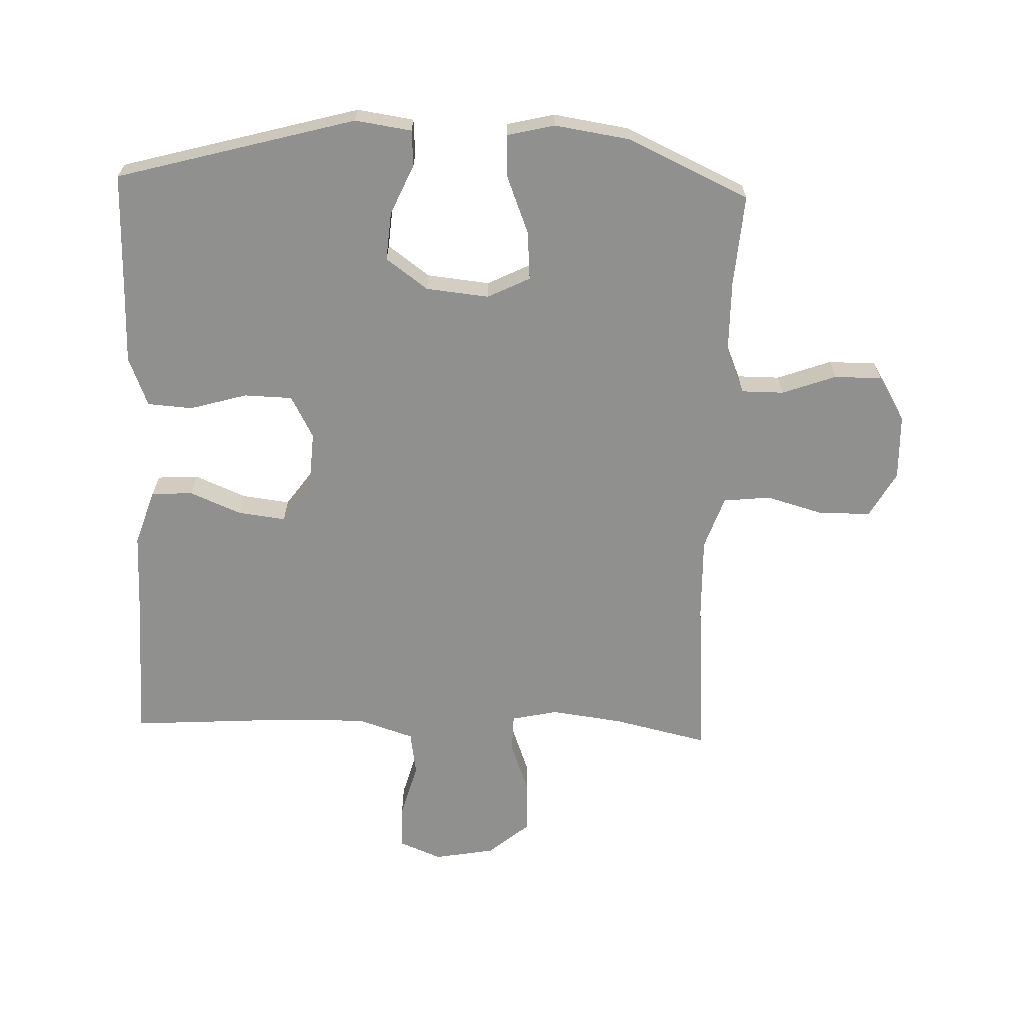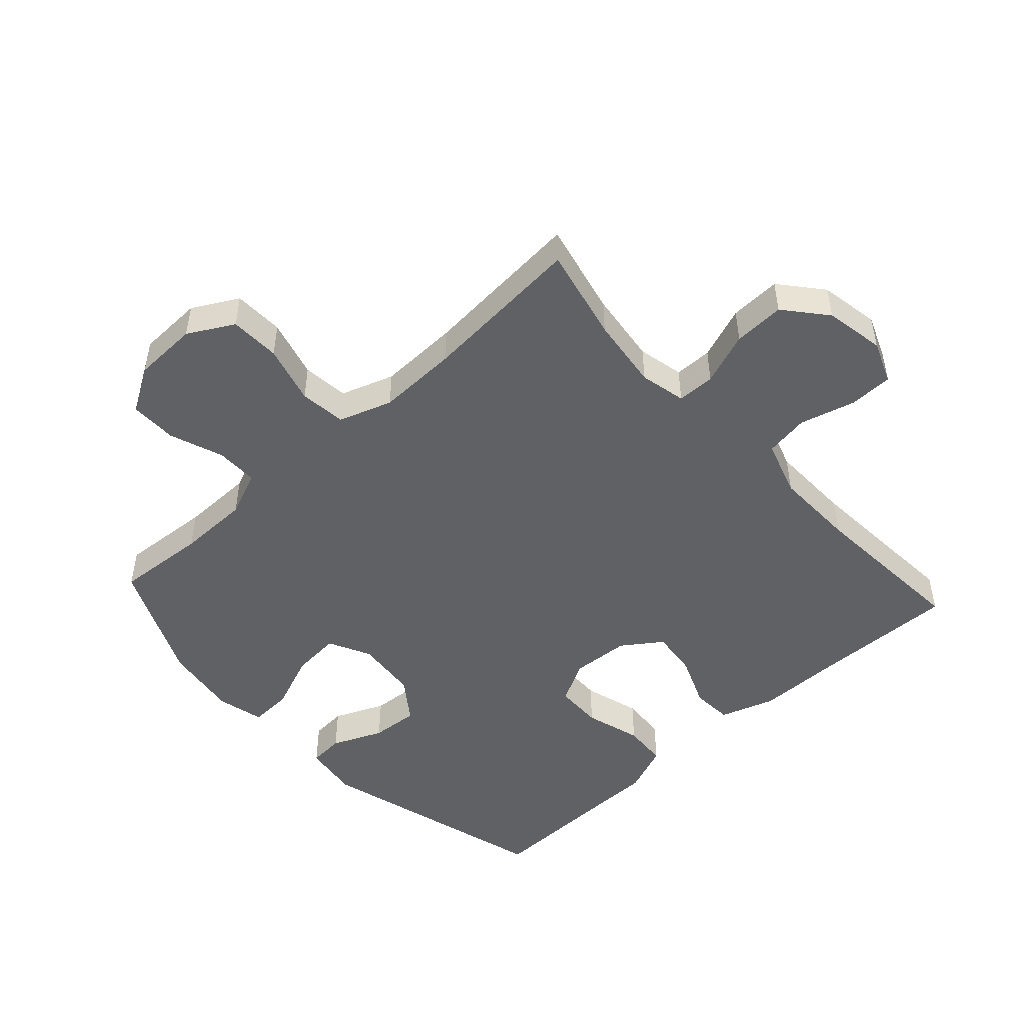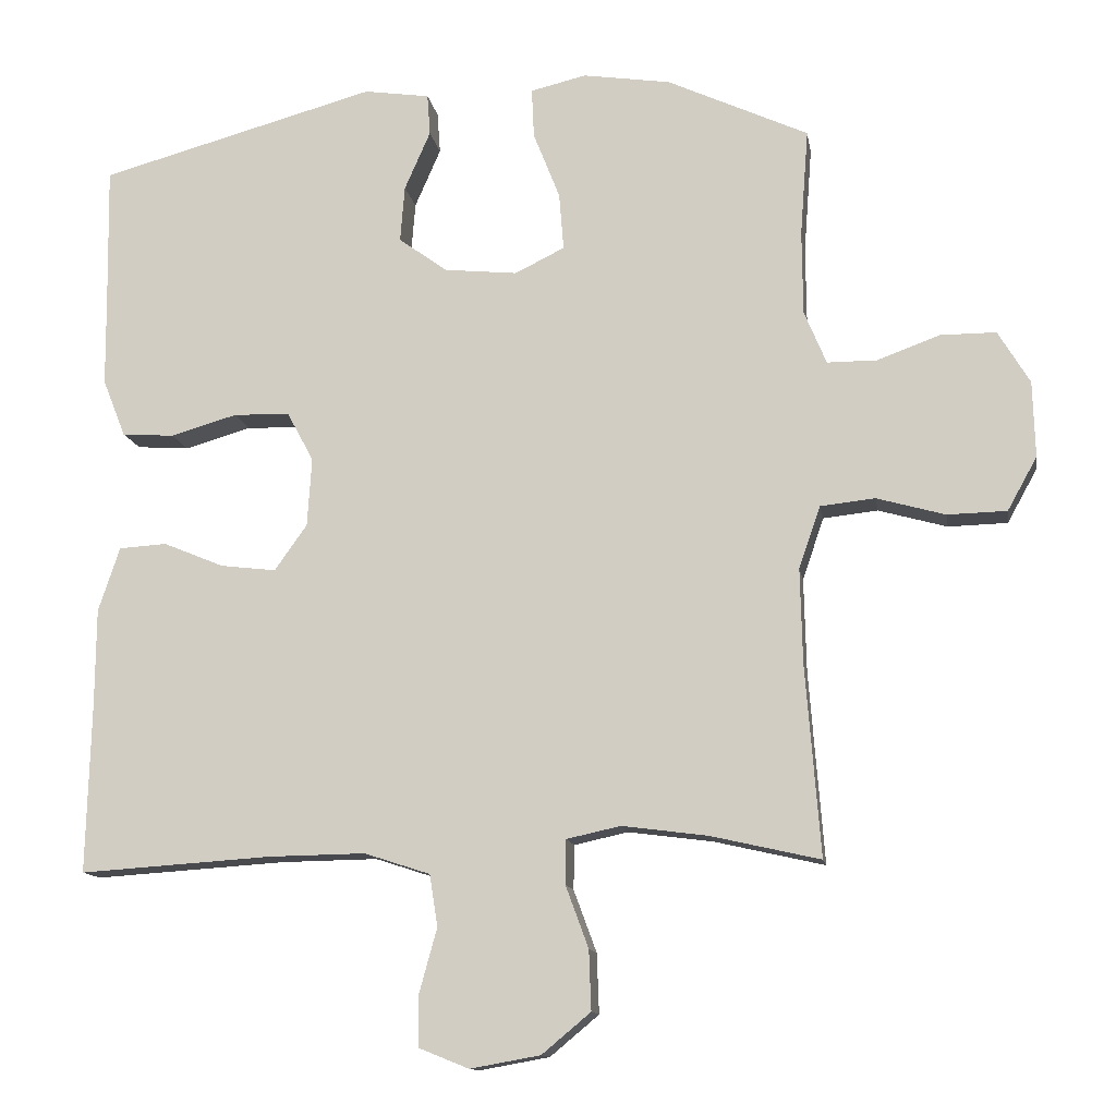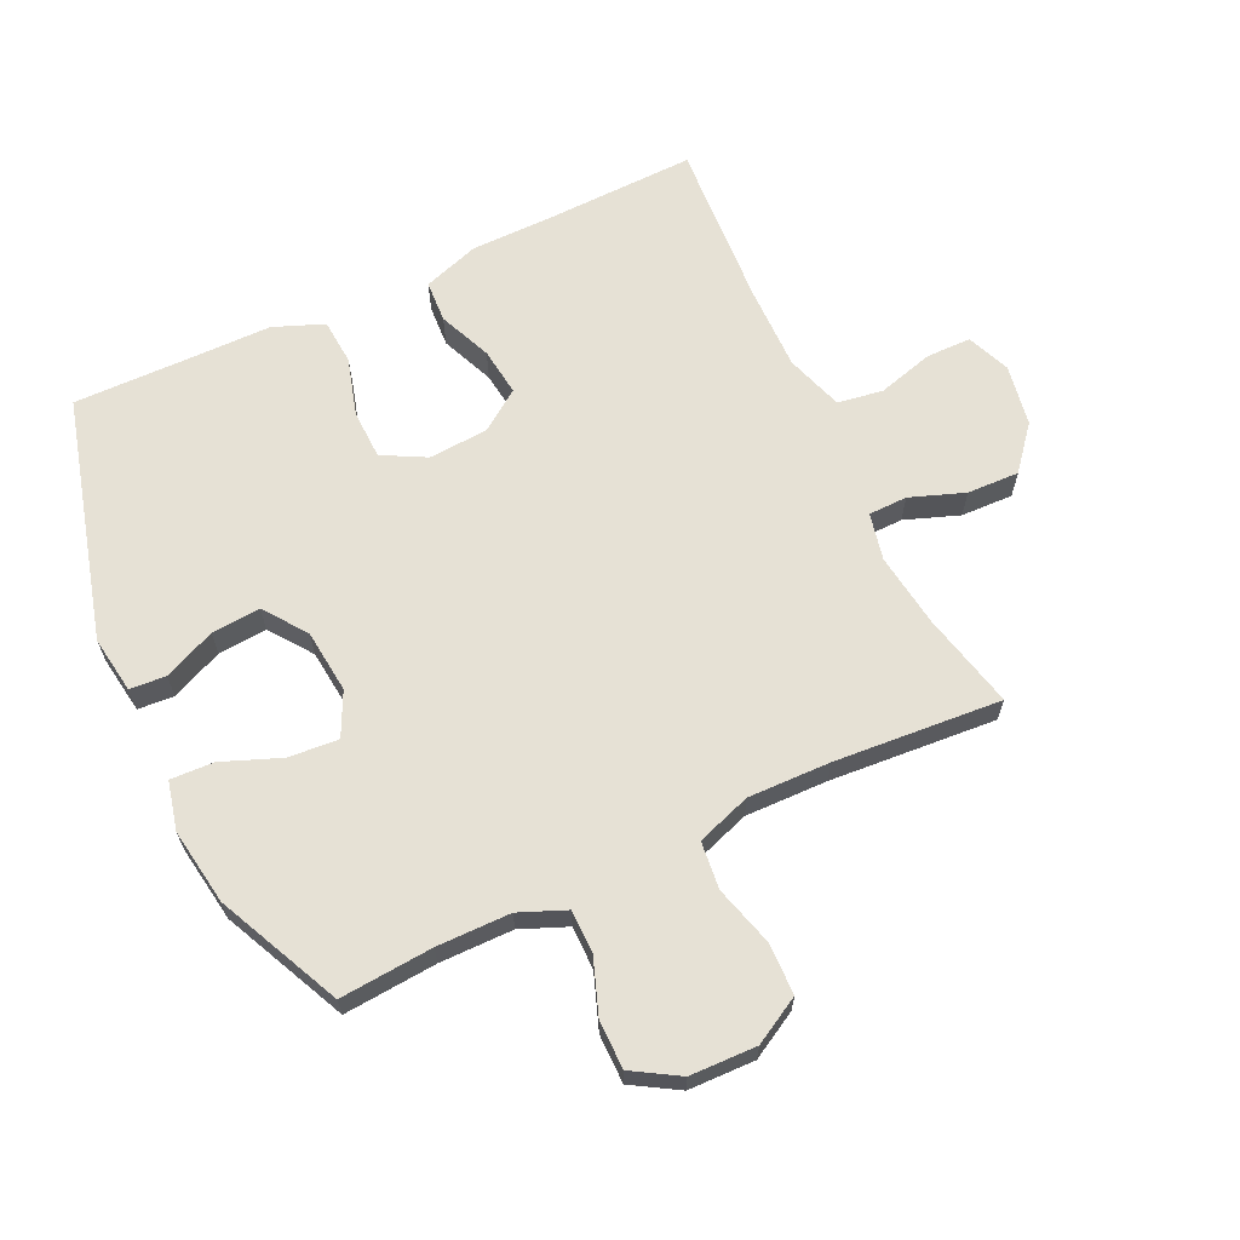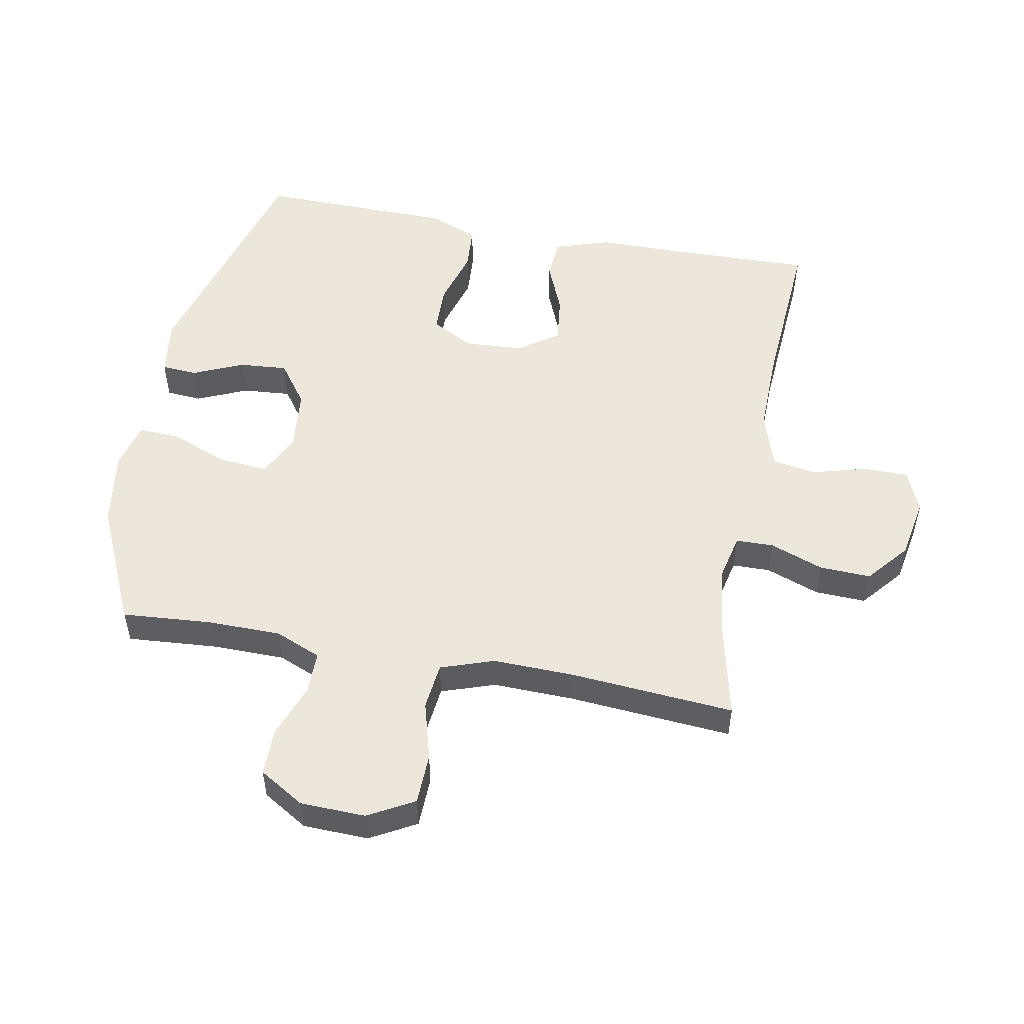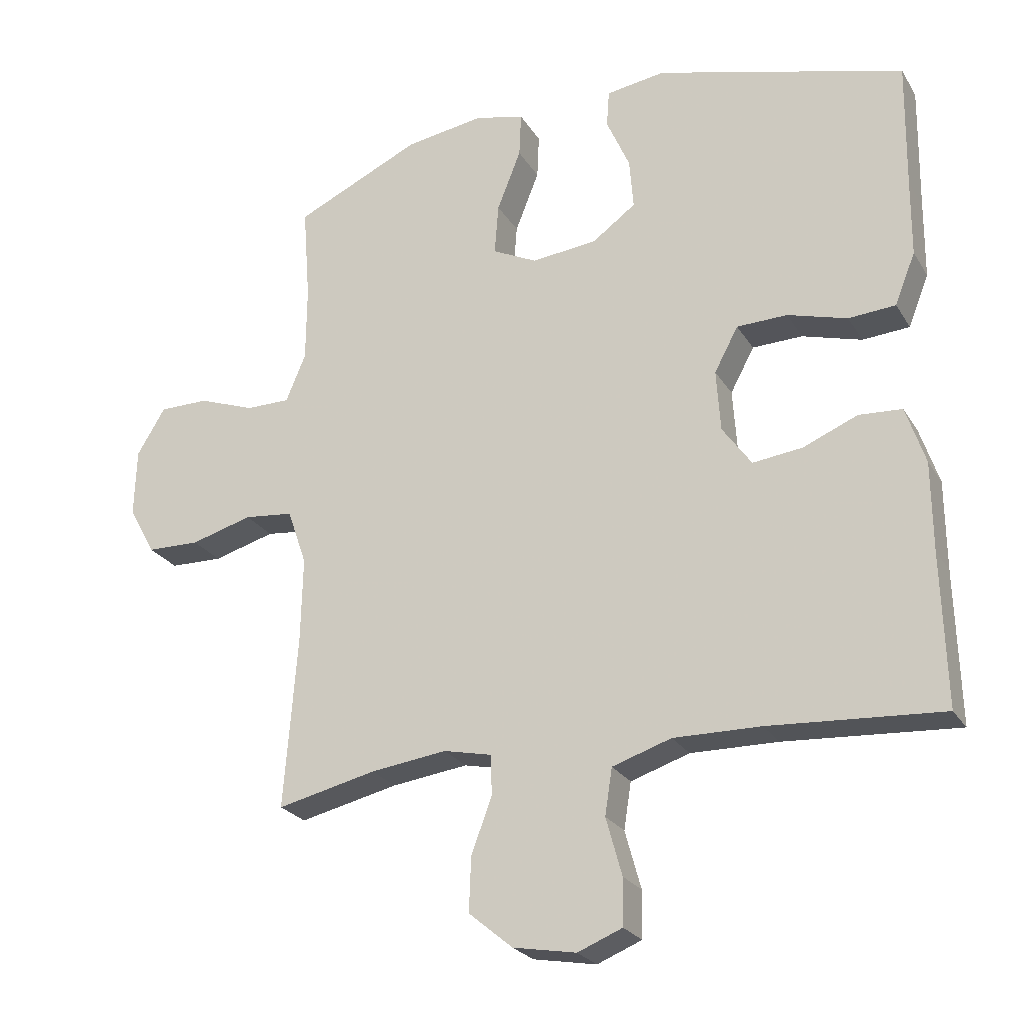
<metadata>
{"format":"obj","ext":"obj","renderer":"f3d","projection":"perspective","resolution":1024,"background":"white","views":[{"elev":-65.5,"azim":-2.0,"up":"+Y"},{"elev":-48.9,"azim":132.6,"up":"+Y"},{"elev":-12.6,"azim":9.3,"up":"+Z"},{"elev":64.7,"azim":64.6,"up":"+Y"},{"elev":52.1,"azim":100.7,"up":"+Y"},{"elev":-24.5,"azim":-155.7,"up":"+Z"}]}
</metadata>
<code>
v -0.5 0.07 0.5
v -0.124 0.07 0.603
v -0.035 0.07 0.59
v -0.031 0.07 0.534
v -0.066 0.07 0.454
v -0.072 0.07 0.378
v -0.006 0.07 0.33
v 0.093 0.07 0.32
v 0.16 0.07 0.353
v 0.154 0.07 0.43
v 0.118 0.07 0.521
v 0.115 0.07 0.588
v 0.19 0.07 0.606
v 0.309 0.07 0.588
v 0.5 0.07 0.5
v 0.489 0.07 0.356
v 0.49 0.07 0.242
v 0.52 0.07 0.17
v 0.587 0.07 0.17
v 0.672 0.07 0.201
v 0.747 0.07 0.201
v 0.79 0.07 0.13
v 0.793 0.07 0.027
v 0.753 0.07 -0.045
v 0.673 0.07 -0.047
v 0.58 0.07 -0.021
v 0.506 0.07 -0.029
v 0.477 0.07 -0.113
v 0.48 0.07 -0.241
v 0.5 0.07 -0.5
v 0.351 0.07 -0.466
v 0.236 0.07 -0.451
v 0.163 0.07 -0.467
v 0.162 0.07 -0.527
v 0.193 0.07 -0.611
v 0.196 0.07 -0.692
v 0.13 0.07 -0.747
v 0.035 0.07 -0.764
v -0.032 0.07 -0.737
v -0.033 0.07 -0.667
v -0.009 0.07 -0.58
v -0.02 0.07 -0.51
v -0.109 0.07 -0.481
v -0.24 0.07 -0.483
v -0.5 0.07 -0.5
v -0.494 0.07 -0.272
v -0.493 0.07 -0.138
v -0.464 0.07 -0.051
v -0.399 0.07 -0.047
v -0.317 0.07 -0.081
v -0.242 0.07 -0.09
v -0.198 0.07 -0.028
v -0.192 0.07 0.065
v -0.228 0.07 0.132
v -0.304 0.07 0.134
v -0.394 0.07 0.108
v -0.465 0.07 0.113
v -0.496 0.07 0.191
v -0.497 0.07 0.308
v -0.5 0 0.5
v -0.124 0 0.603
v -0.035 0 0.59
v -0.031 0 0.534
v -0.066 0 0.454
v -0.072 0 0.378
v -0.006 0 0.33
v 0.093 0 0.32
v 0.16 0 0.353
v 0.154 0 0.43
v 0.118 0 0.521
v 0.115 0 0.588
v 0.19 0 0.606
v 0.309 0 0.588
v 0.5 0 0.5
v 0.489 0 0.356
v 0.49 0 0.242
v 0.52 0 0.17
v 0.587 0 0.17
v 0.672 0 0.201
v 0.747 0 0.201
v 0.79 0 0.13
v 0.793 0 0.027
v 0.753 0 -0.045
v 0.673 0 -0.047
v 0.58 0 -0.021
v 0.506 0 -0.029
v 0.477 0 -0.113
v 0.48 0 -0.241
v 0.5 0 -0.5
v 0.351 0 -0.466
v 0.236 0 -0.451
v 0.163 0 -0.467
v 0.162 0 -0.527
v 0.193 0 -0.611
v 0.196 0 -0.692
v 0.13 0 -0.747
v 0.035 0 -0.764
v -0.032 0 -0.737
v -0.033 0 -0.667
v -0.009 0 -0.58
v -0.02 0 -0.51
v -0.109 0 -0.481
v -0.24 0 -0.483
v -0.5 0 -0.5
v -0.494 0 -0.272
v -0.493 0 -0.138
v -0.464 0 -0.051
v -0.399 0 -0.047
v -0.317 0 -0.081
v -0.242 0 -0.09
v -0.198 0 -0.028
v -0.192 0 0.065
v -0.228 0 0.132
v -0.304 0 0.134
v -0.394 0 0.108
v -0.465 0 0.113
v -0.496 0 0.191
v -0.497 0 0.308
f 56 57 58 59
f 55 56 59 1
f 54 55 1 2
f 53 54 2 3
f 52 53 3
f 47 48 49 50
f 46 47 50 51
f 44 45 46 51
f 43 44 51 52
f 38 39 40 41
f 38 41 42
f 37 38 42
f 34 35 36 37
f 33 34 37 42
f 29 30 31
f 28 29 31 32
f 27 28 32 33
f 23 24 25 26
f 23 26 27
f 22 23 27
f 19 20 21 22
f 18 19 22 27
f 17 18 27 33
f 13 14 15 16
f 10 11 12 13
f 9 10 13 16
f 8 9 16 17
f 3 4 5
f 52 3 5
f 52 5 6
f 43 52 6 7
f 17 33 42 43
f 7 8 17 43
f 118 117 116 115
f 60 118 115 114
f 61 60 114 113
f 62 61 113 112
f 62 112 111
f 109 108 107 106
f 110 109 106 105
f 110 105 104 103
f 111 110 103 102
f 100 99 98 97
f 101 100 97
f 101 97 96
f 96 95 94 93
f 101 96 93 92
f 90 89 88
f 91 90 88 87
f 92 91 87 86
f 85 84 83 82
f 86 85 82
f 86 82 81
f 81 80 79 78
f 86 81 78 77
f 92 86 77 76
f 75 74 73 72
f 72 71 70 69
f 75 72 69 68
f 76 75 68 67
f 64 63 62
f 64 62 111
f 65 64 111
f 66 65 111 102
f 102 101 92 76
f 102 76 67 66
f 1 60 61 2
f 2 61 62 3
f 3 62 63 4
f 4 63 64 5
f 5 64 65 6
f 6 65 66 7
f 7 66 67 8
f 8 67 68 9
f 9 68 69 10
f 10 69 70 11
f 11 70 71 12
f 12 71 72 13
f 13 72 73 14
f 14 73 74 15
f 15 74 75 16
f 16 75 76 17
f 17 76 77 18
f 18 77 78 19
f 19 78 79 20
f 20 79 80 21
f 21 80 81 22
f 22 81 82 23
f 23 82 83 24
f 24 83 84 25
f 25 84 85 26
f 26 85 86 27
f 27 86 87 28
f 28 87 88 29
f 29 88 89 30
f 30 89 90 31
f 31 90 91 32
f 32 91 92 33
f 33 92 93 34
f 34 93 94 35
f 35 94 95 36
f 36 95 96 37
f 37 96 97 38
f 38 97 98 39
f 39 98 99 40
f 40 99 100 41
f 41 100 101 42
f 42 101 102 43
f 43 102 103 44
f 44 103 104 45
f 45 104 105 46
f 46 105 106 47
f 47 106 107 48
f 48 107 108 49
f 49 108 109 50
f 50 109 110 51
f 51 110 111 52
f 52 111 112 53
f 53 112 113 54
f 54 113 114 55
f 55 114 115 56
f 56 115 116 57
f 57 116 117 58
f 58 117 118 59
f 59 118 60 1

</code>
